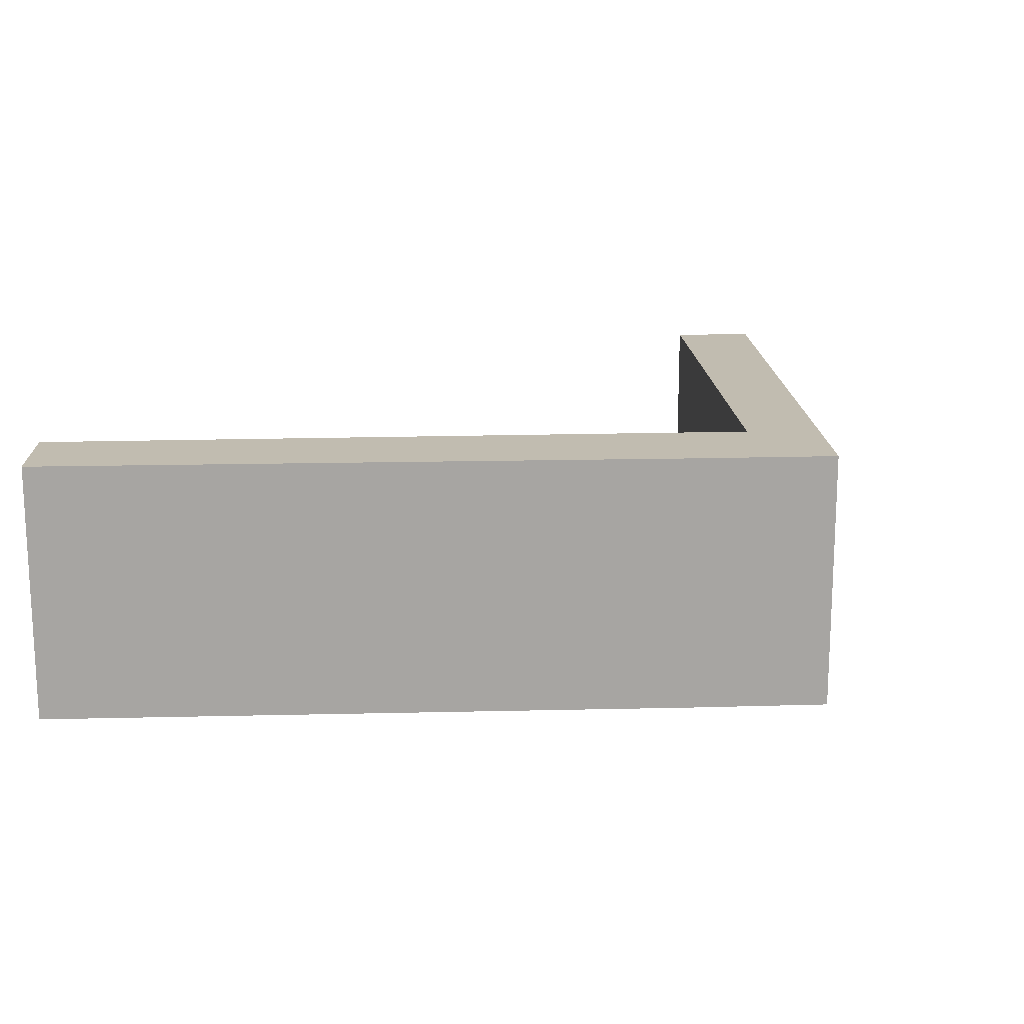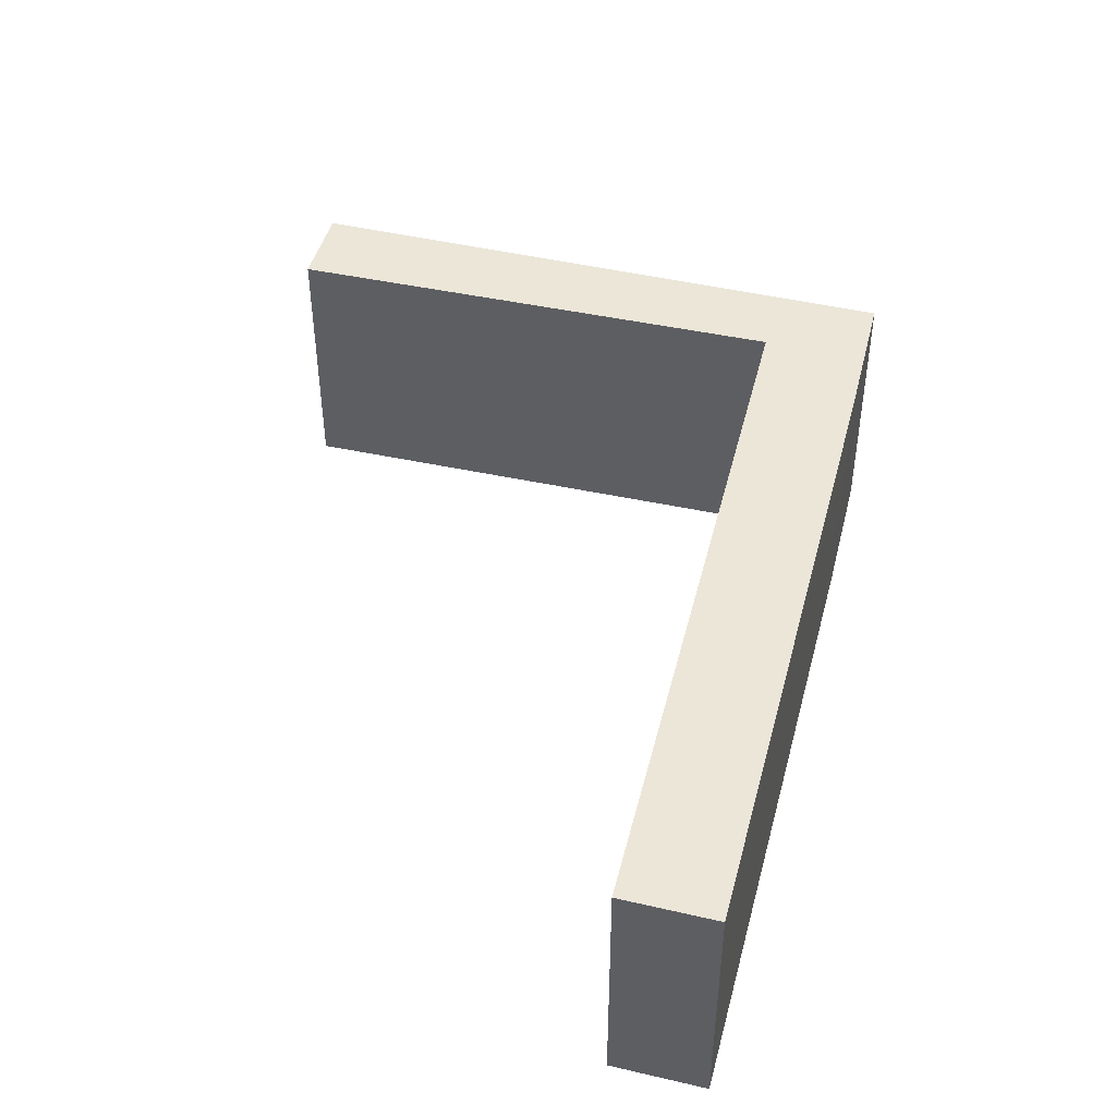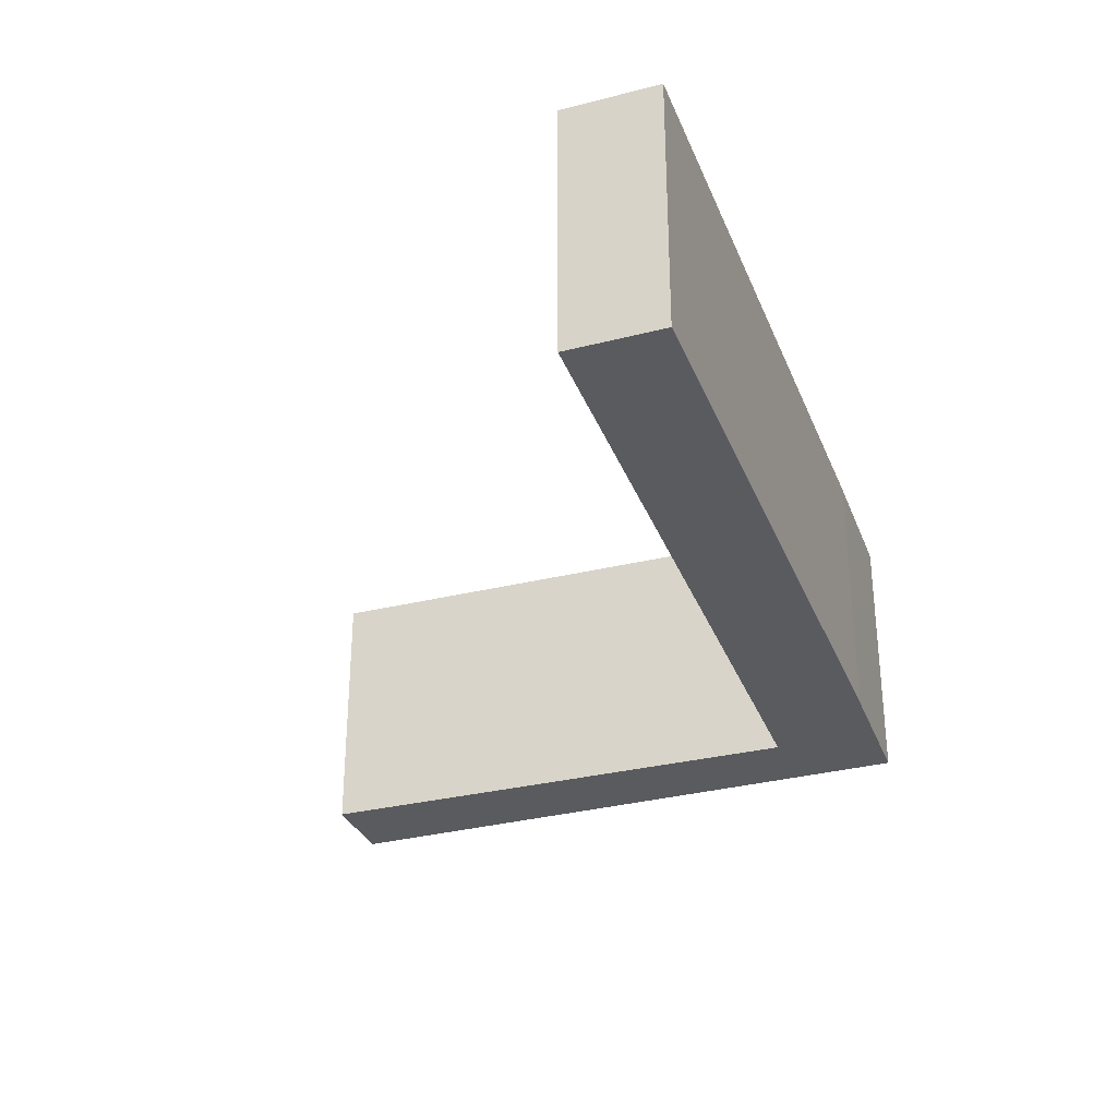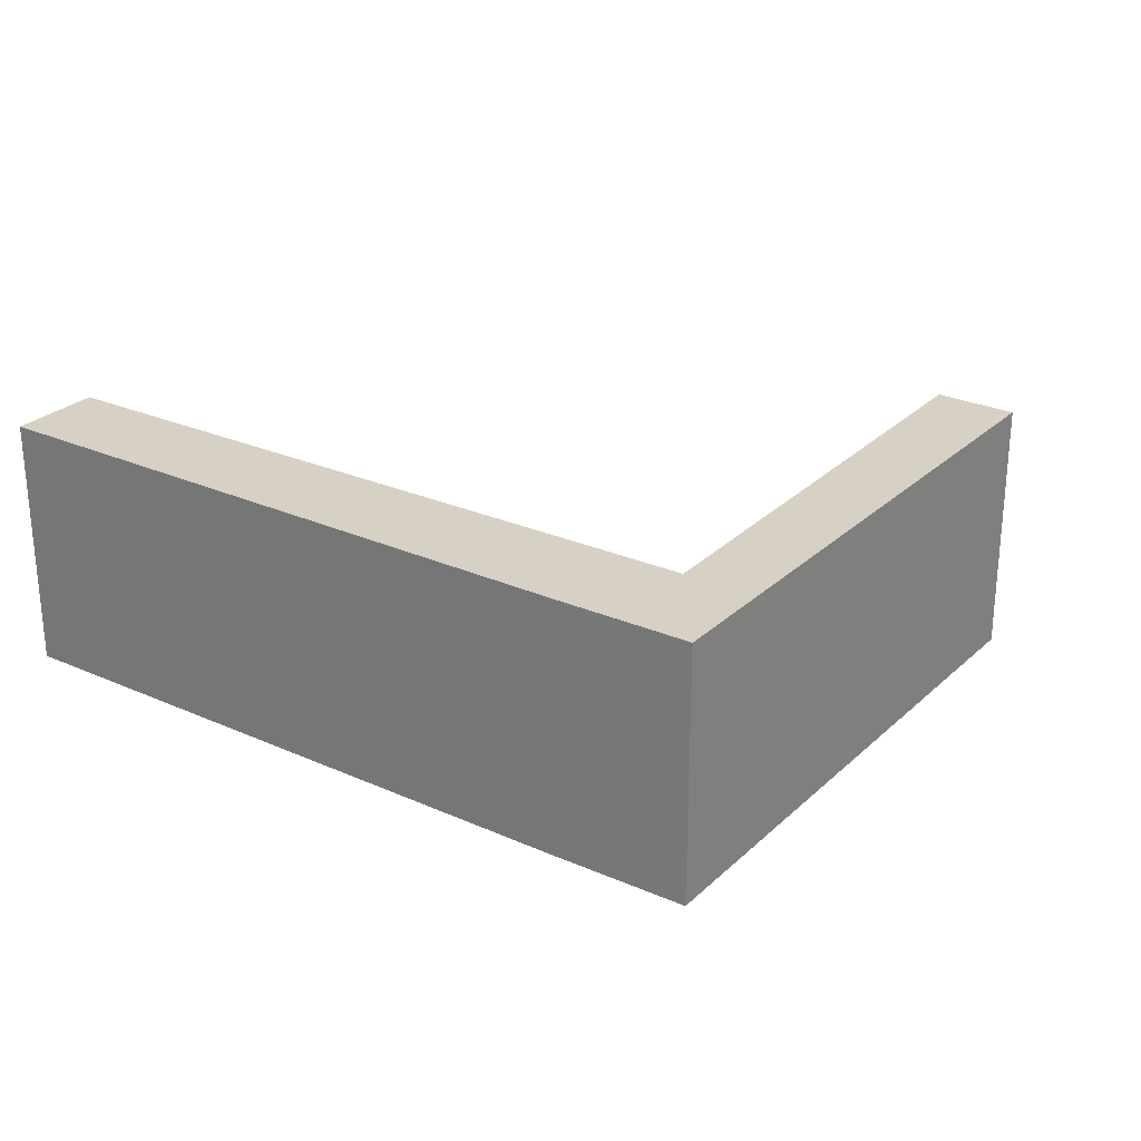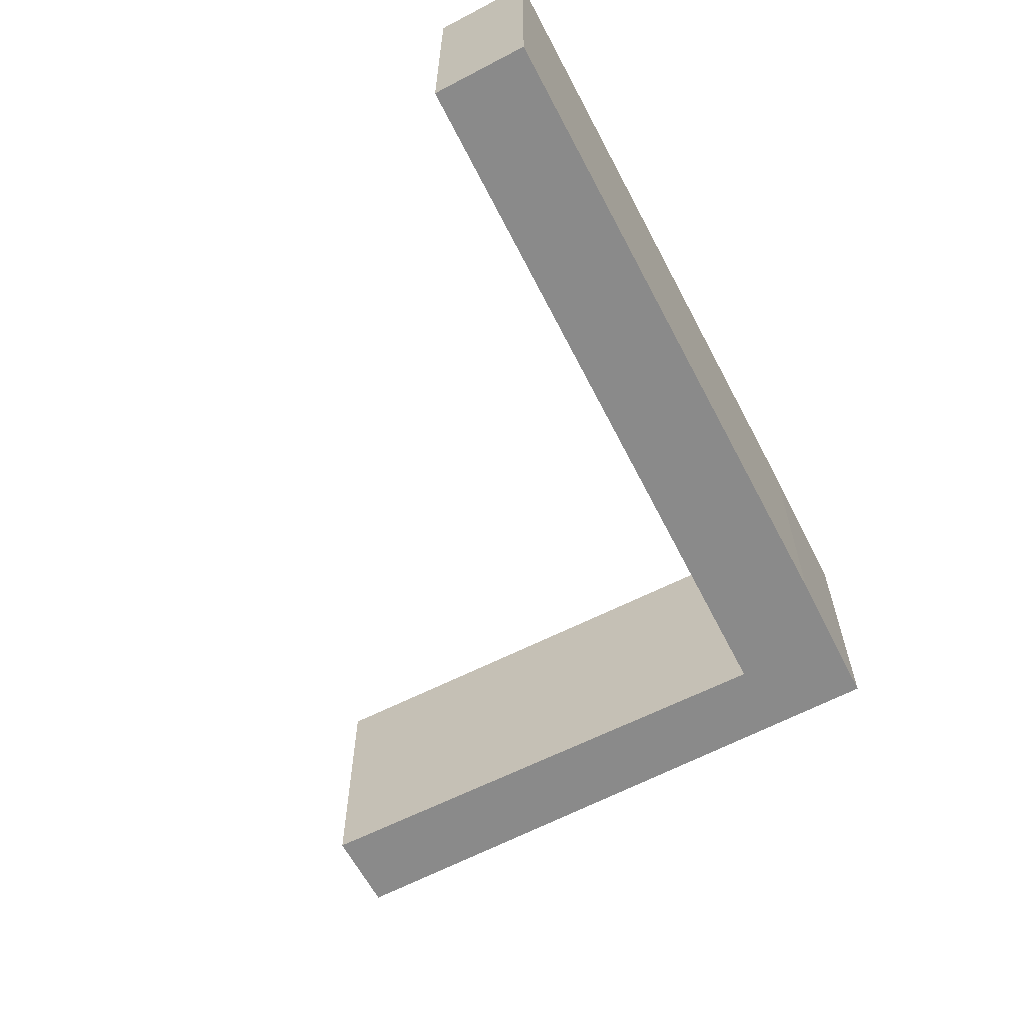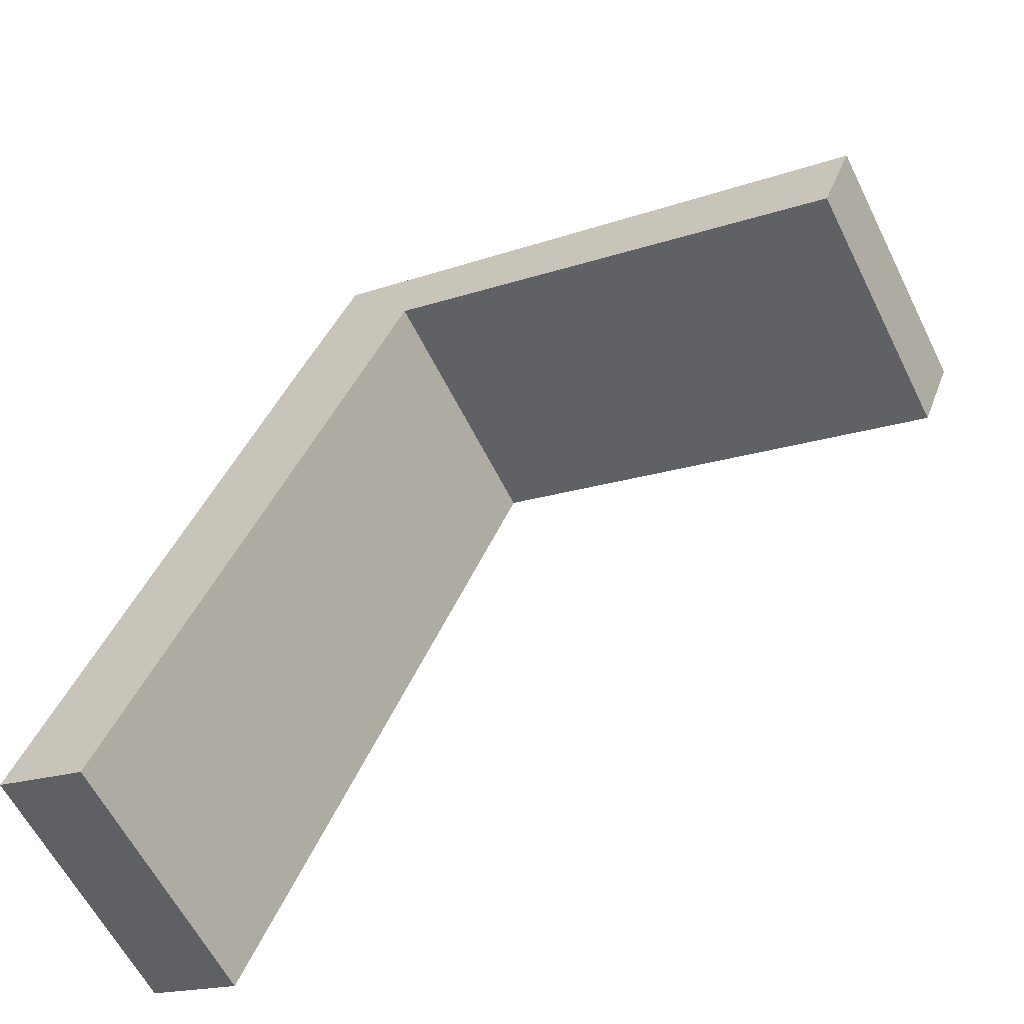
<metadata>
{"format":"obj","ext":"obj","renderer":"f3d","projection":"perspective","resolution":1024,"background":"white","views":[{"elev":16.4,"azim":-70.7,"up":"+Y"},{"elev":46.2,"azim":-143.4,"up":"+Y"},{"elev":-32.3,"azim":-138.4,"up":"+Y"},{"elev":26.6,"azim":-32.9,"up":"+Y"},{"elev":-63.4,"azim":-130.3,"up":"+Y"},{"elev":-60.6,"azim":26.4,"up":"+Z"}]}
</metadata>
<code>
v  9.689 2.948 5.774
v  9.342 2.948 4.904
v  3.383 2.948 8.291
v  4.136 2.948 7.082
v  0.995 2.948 -0.397
v  2.761 2.948 6.813
v  0 2.948 1.805e-16
v  9.342 -3.003e-16 4.904
v  4.136 -4.336e-16 7.082
v  0.995 2.431e-17 -0.397
v  0 0 0
v  2.761 -4.172e-16 6.813
v  3.383 -5.077e-16 8.291
v  9.689 -3.536e-16 5.774
g defaultobject
f 1 2 3
f 4 3 2
f 5 3 4
f 6 3 5
f 7 6 5
f 8 4 2
f 4 8 9
f 9 5 4
f 5 9 10
f 10 7 5
f 7 10 11
f 11 6 7
f 6 11 12
f 6 12 13
f 13 3 6
f 13 1 3
f 1 13 14
f 14 2 1
f 2 14 8
f 11 10 12
f 9 12 10
f 13 12 9
f 14 13 9
f 8 14 9

</code>
